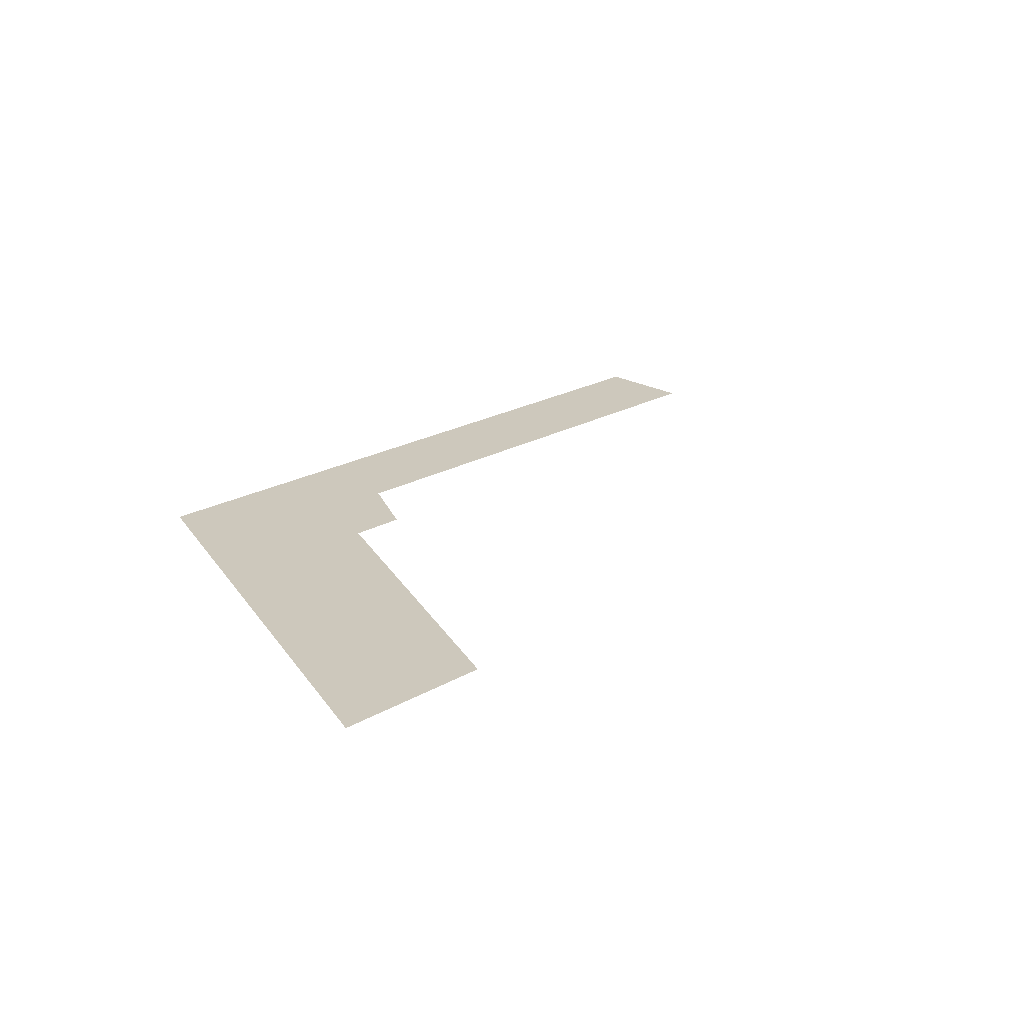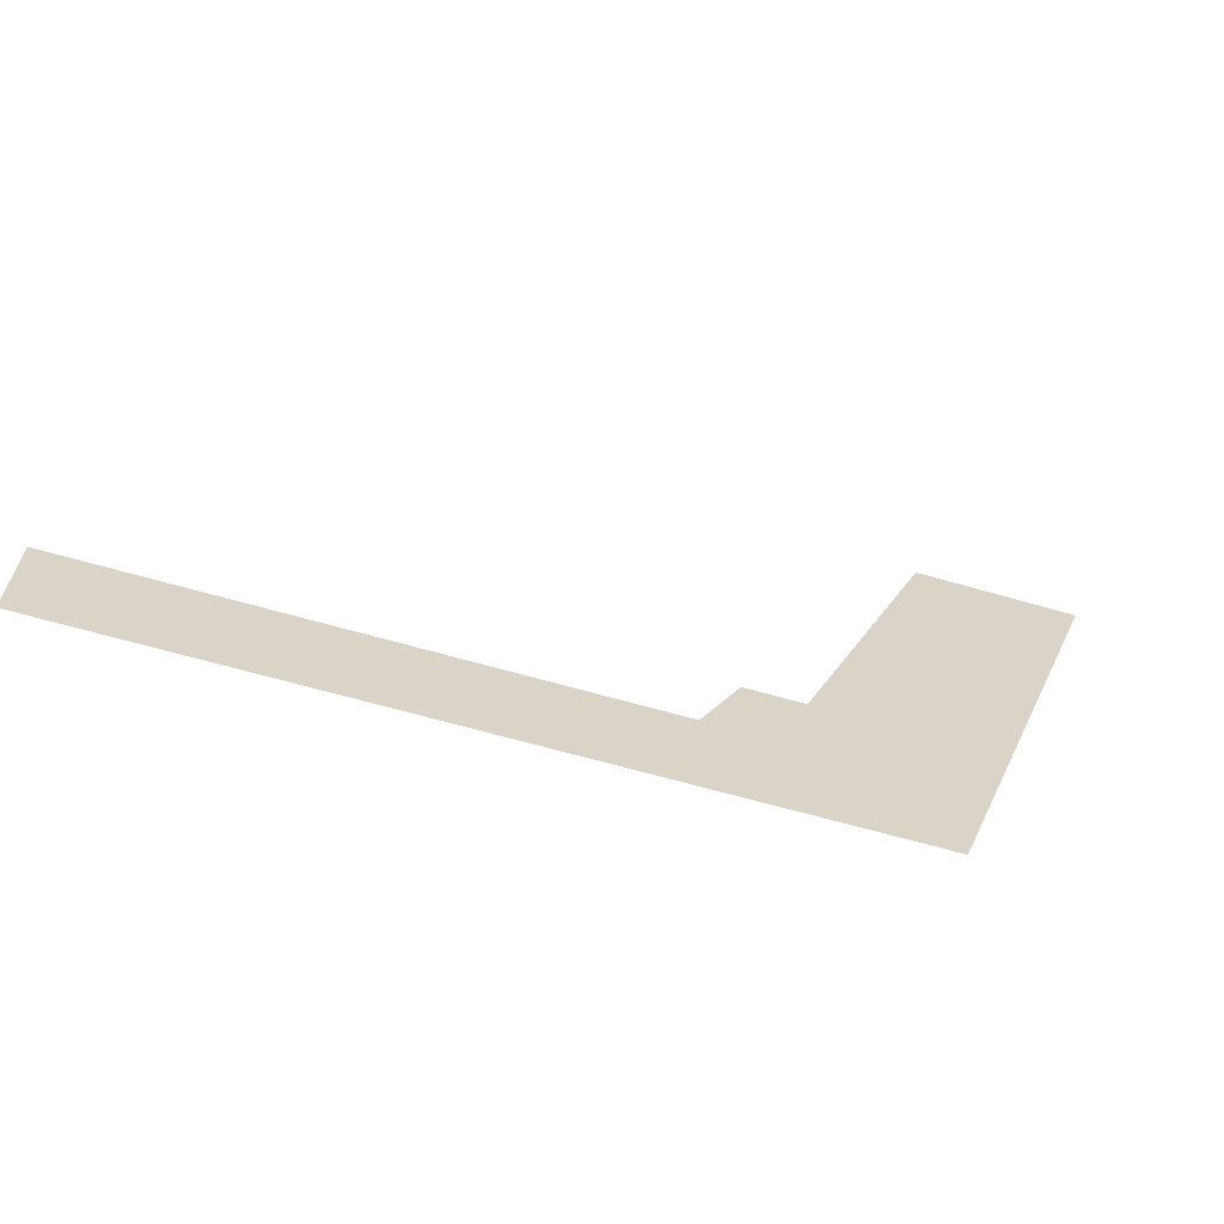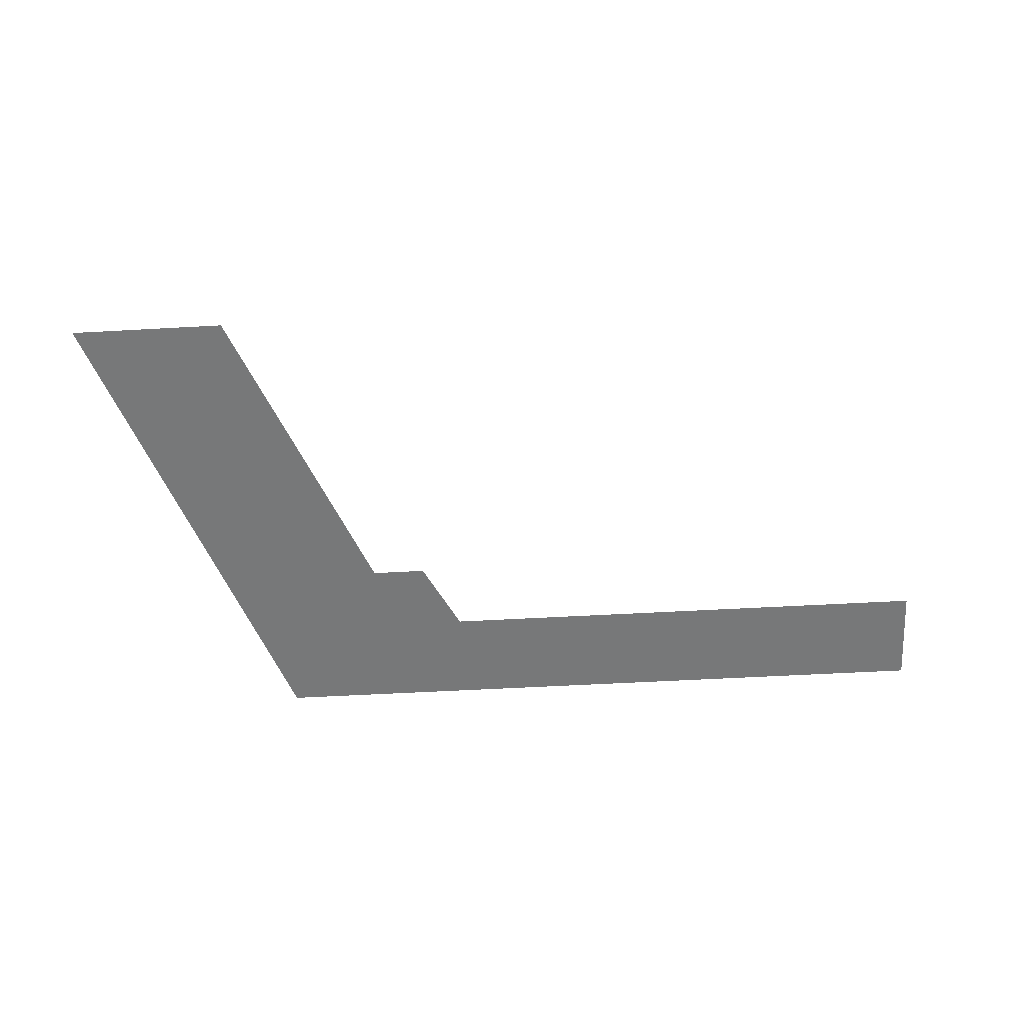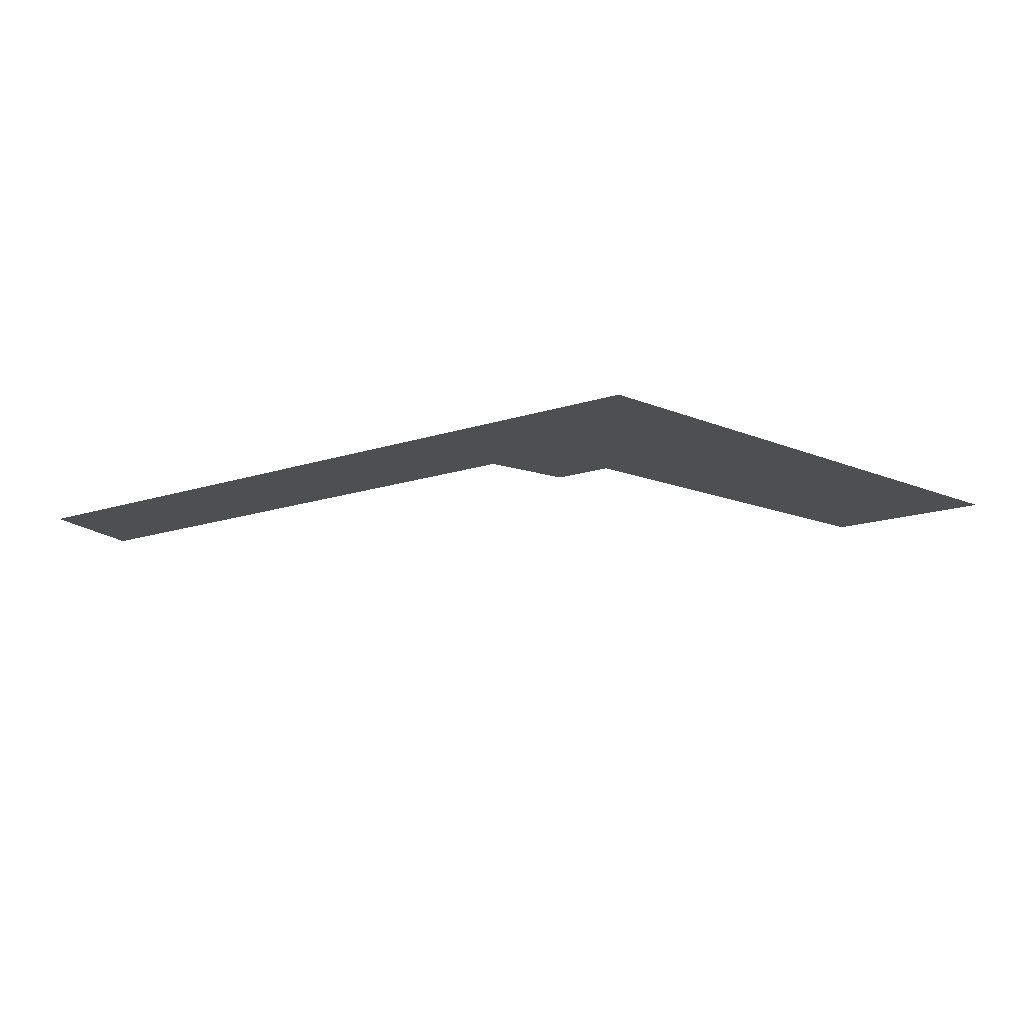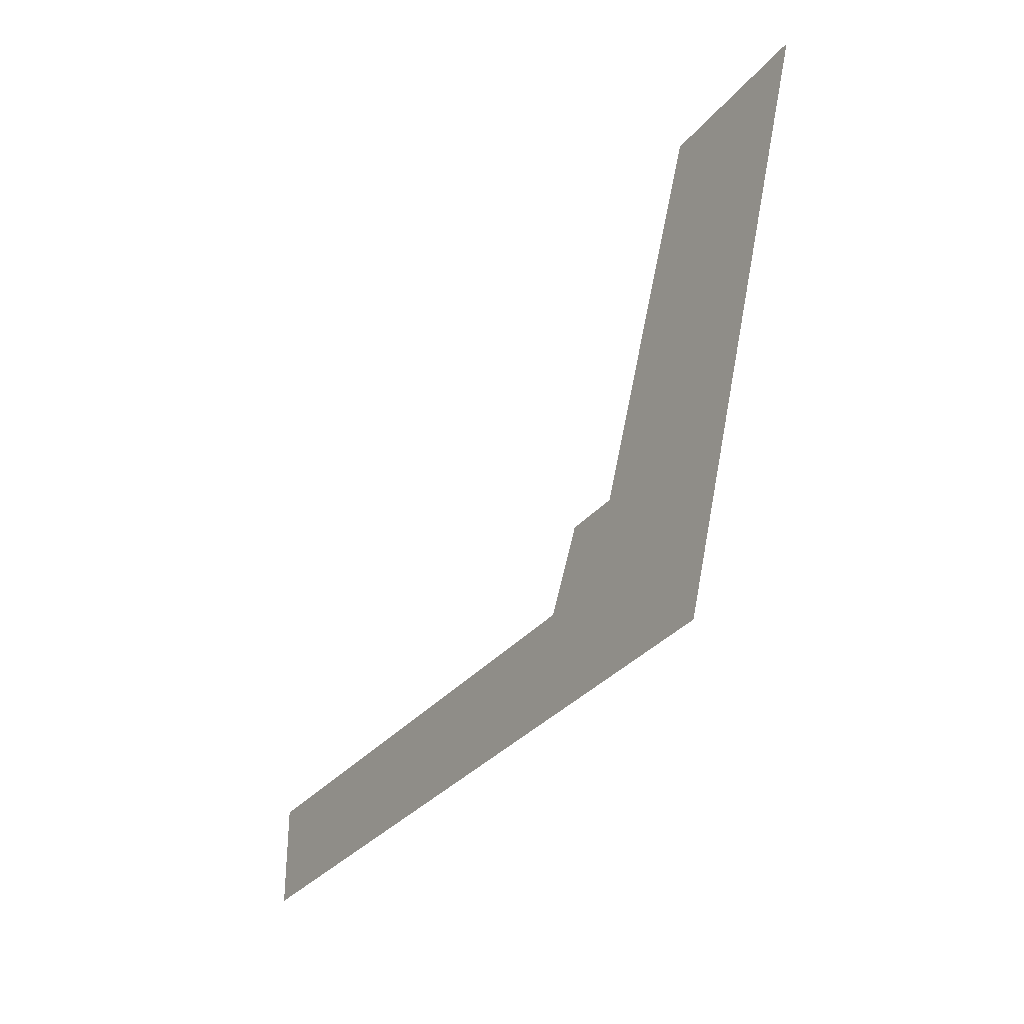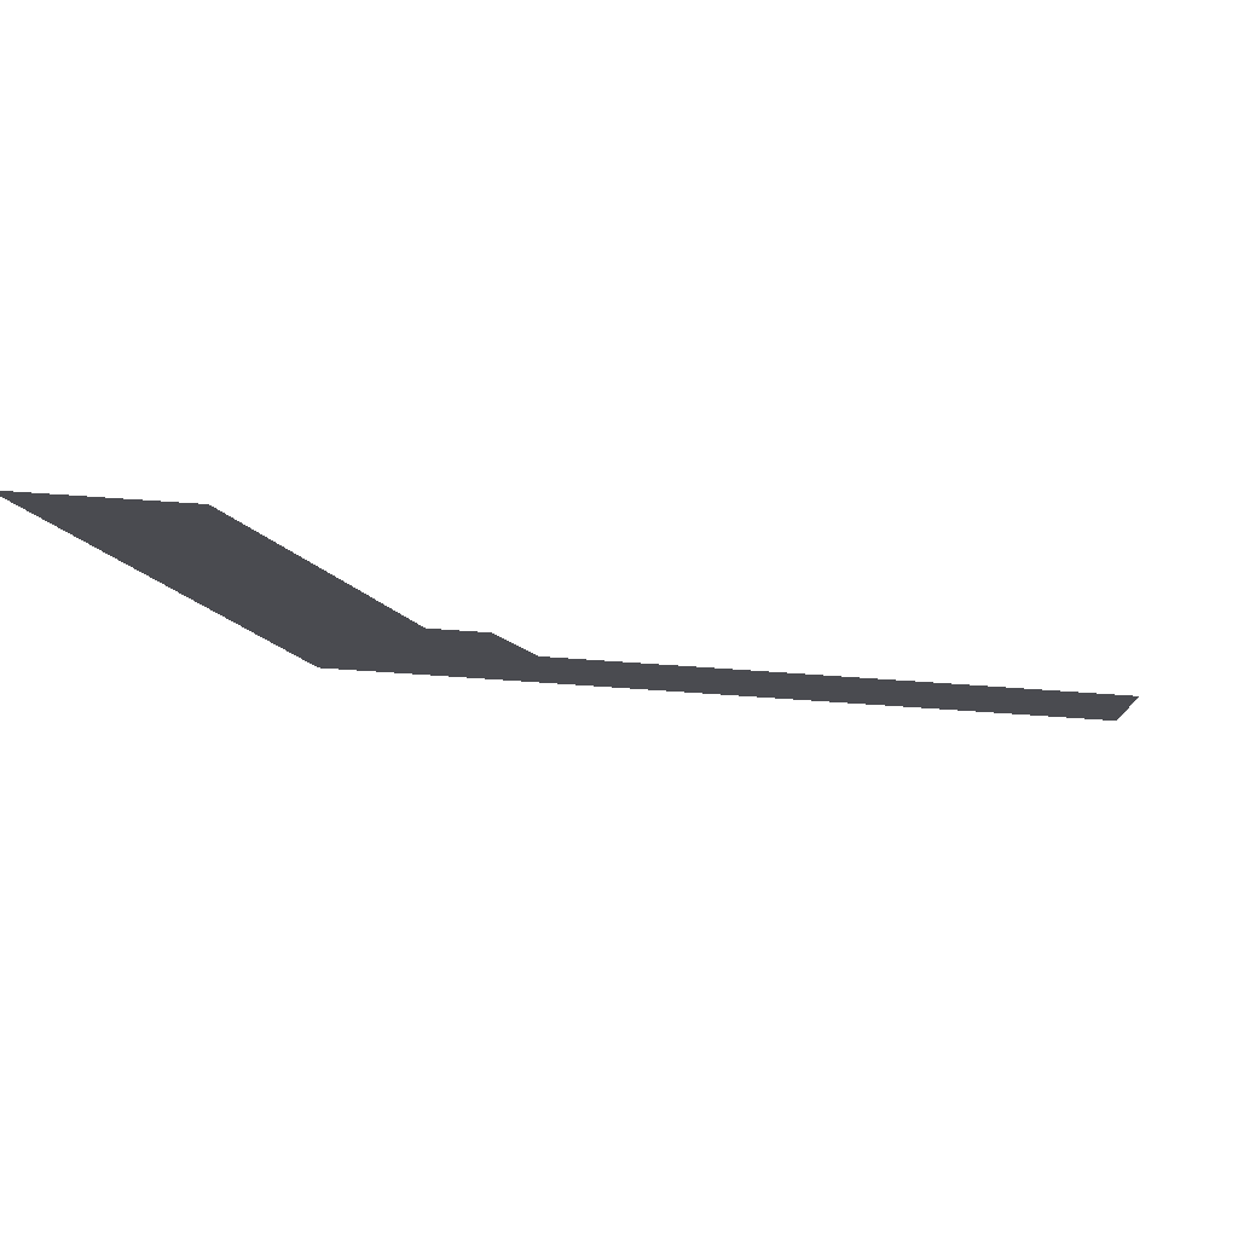
<metadata>
{"format":"obj","ext":"obj","renderer":"f3d","projection":"perspective","resolution":1024,"background":"white","views":[{"elev":22.2,"azim":-44.7,"up":"+Y"},{"elev":-63.9,"azim":163.7,"up":"+Z"},{"elev":-57.3,"azim":3.3,"up":"+Y"},{"elev":-17.8,"azim":-148.0,"up":"+Y"},{"elev":-32.5,"azim":-122.7,"up":"+Z"},{"elev":75.6,"azim":3.9,"up":"+Z"}]}
</metadata>
<code>
v 3917 -57.6 76.8
v 4352 -57.6 76.8
v 4403 -57.6 -1306
v 4710 -57.6 -819.2
v 4403 -57.6 -1306
v 4352 -57.6 76.8
v 4966 -57.6 -1024
v 4403 -57.6 -1306
v 4710 -57.6 -819.2
v 6400 -57.6 -1306
v 4403 -57.6 -1306
v 4966 -57.6 -1024
v 4864 -57.6 -819.2
v 4966 -57.6 -1024
v 4710 -57.6 -819.2
v 6400 -57.6 -1024
v 6400 -57.6 -1306
v 4966 -57.6 -1024
f 1 2 3
f 4 5 6
f 7 8 9
f 10 11 12
f 13 14 15
f 16 17 18

</code>
